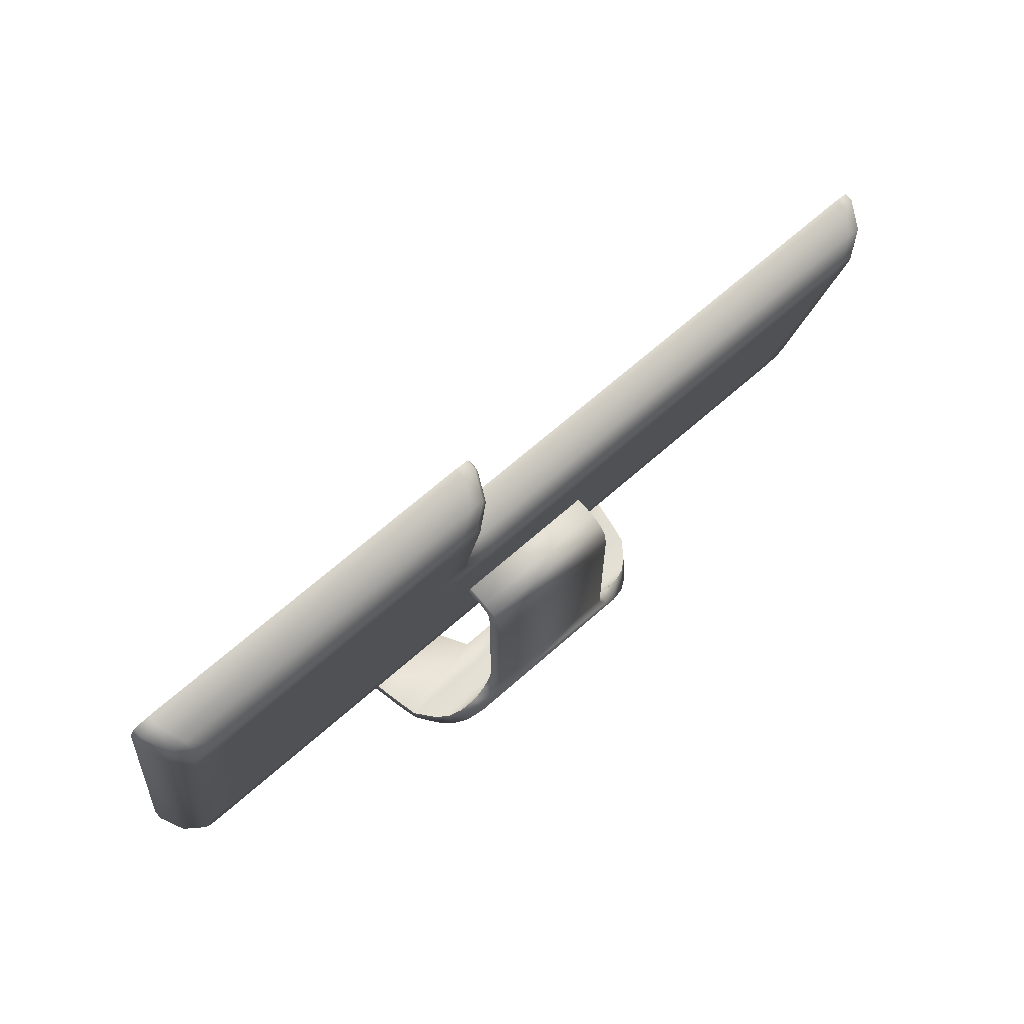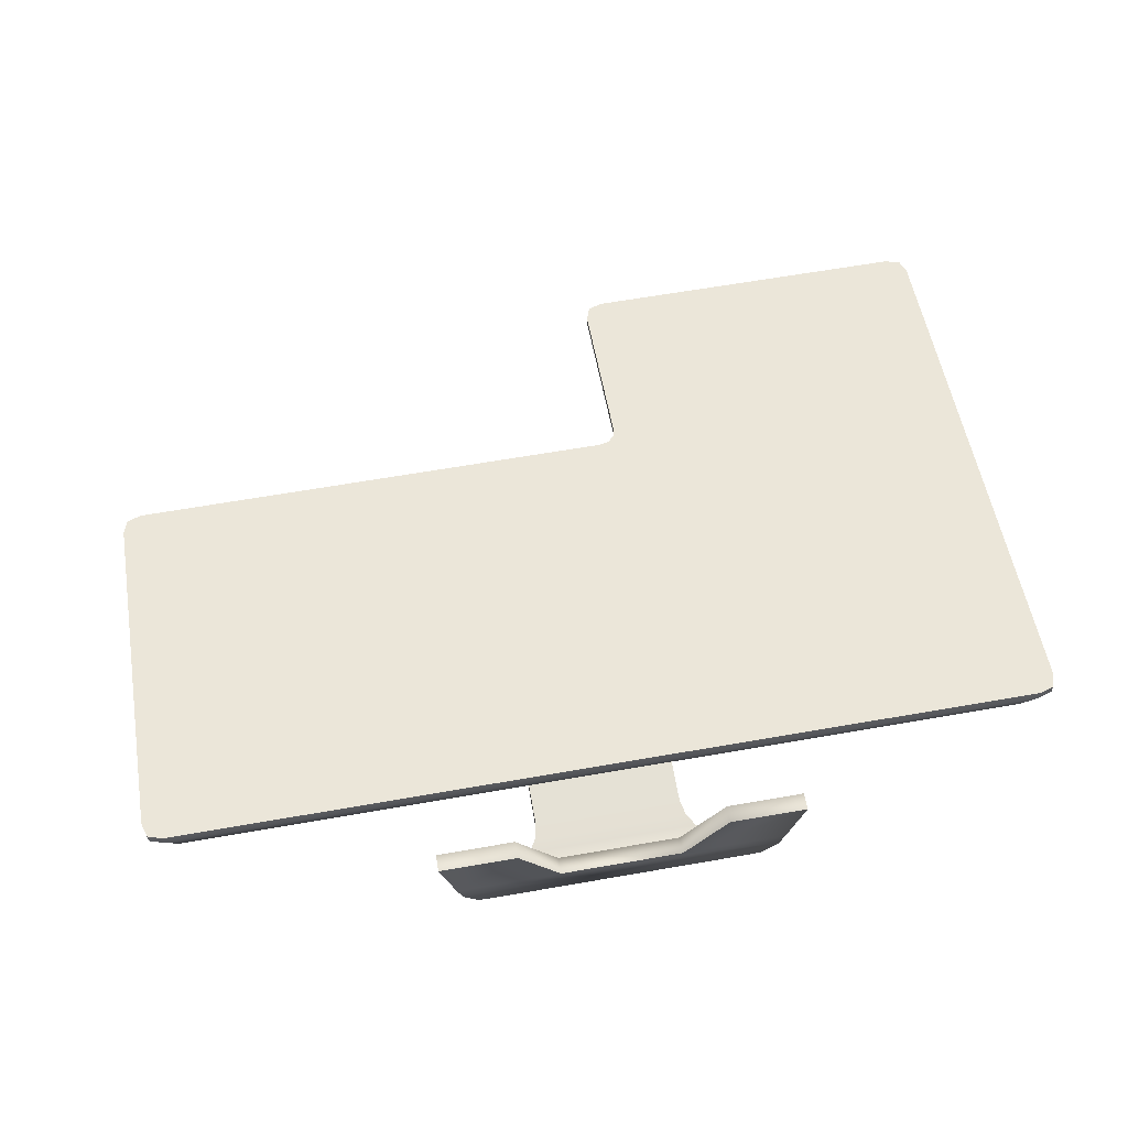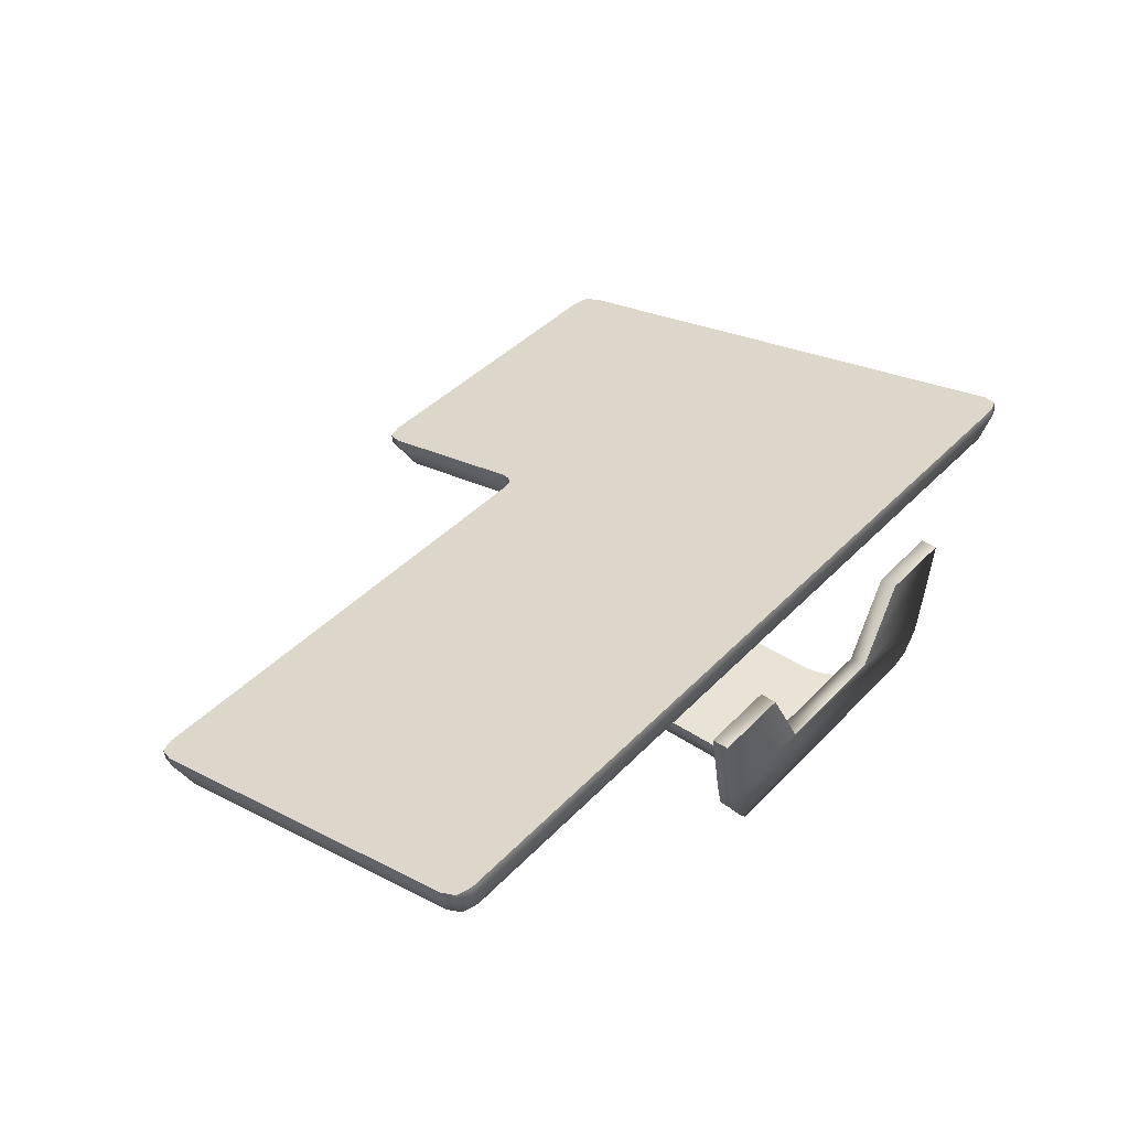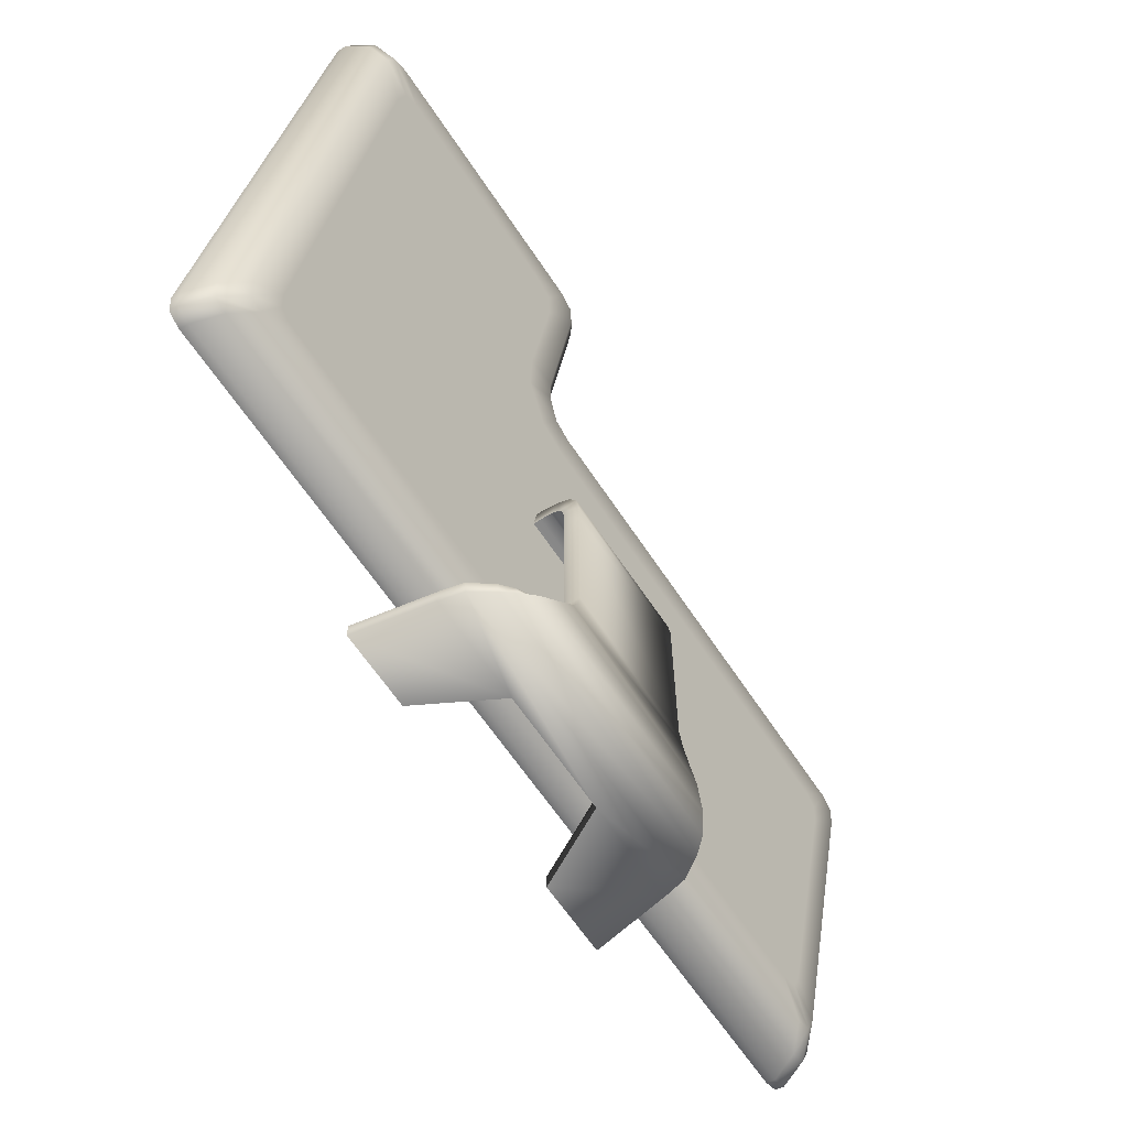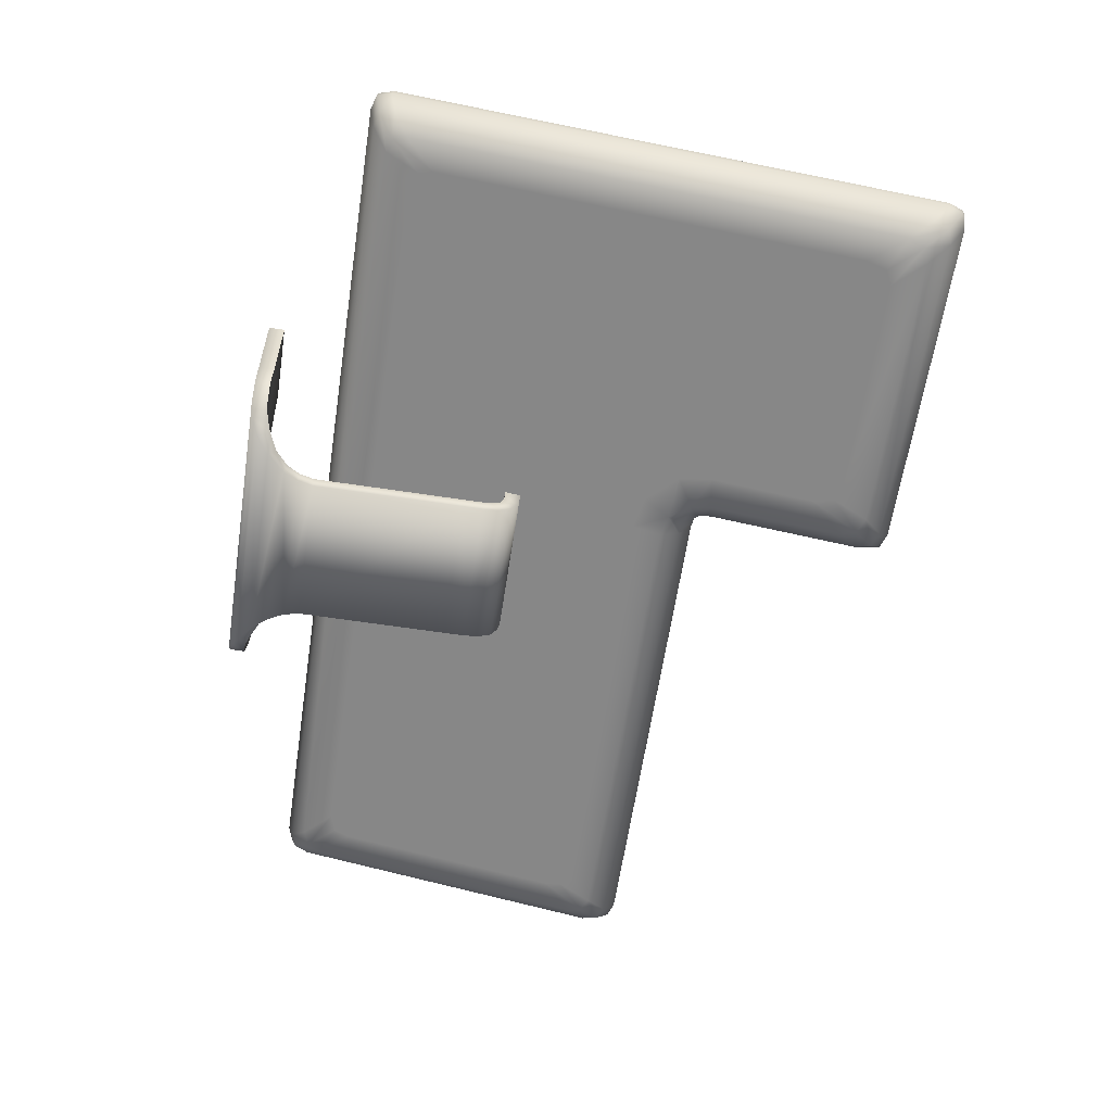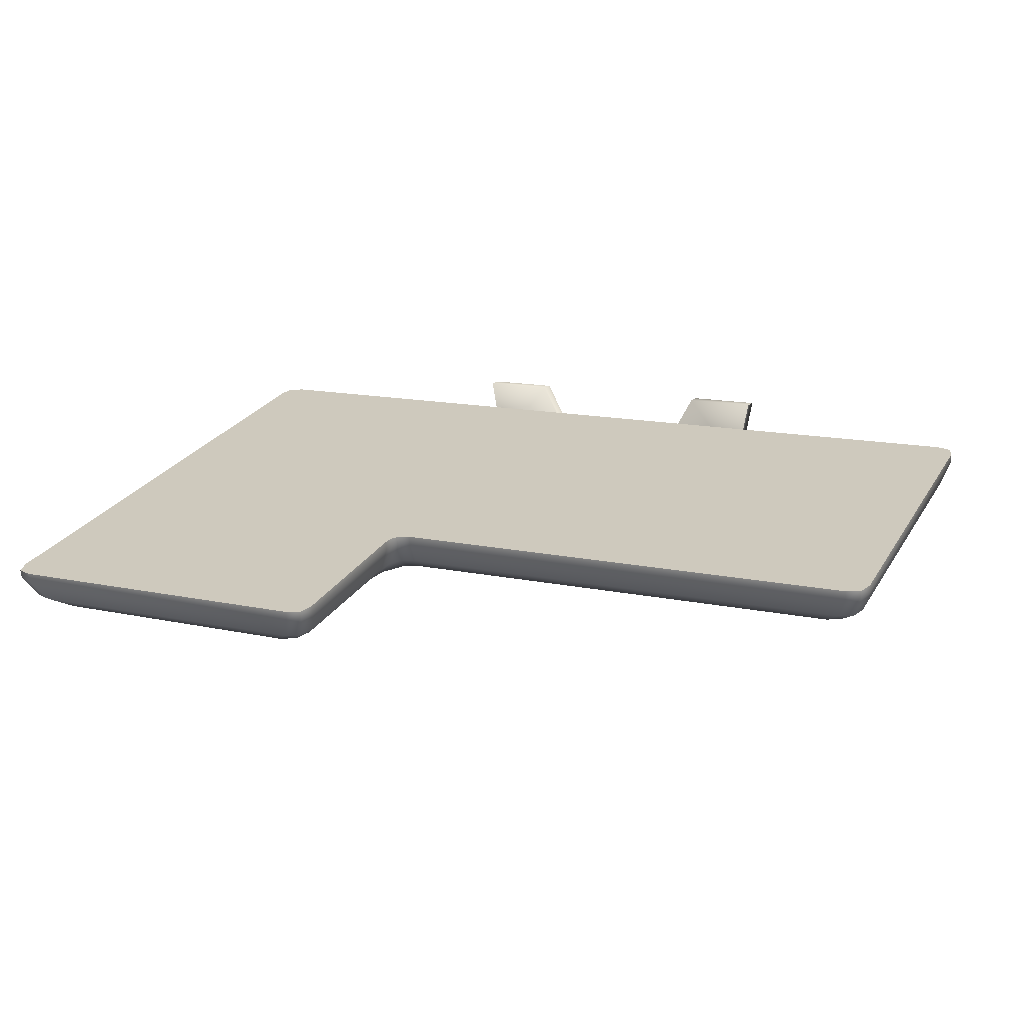
<metadata>
{"format":"obj","ext":"obj","renderer":"f3d","projection":"perspective","resolution":1024,"background":"white","views":[{"elev":67.6,"azim":138.5,"up":"+Y"},{"elev":65.2,"azim":-9.9,"up":"+Z"},{"elev":41.2,"azim":-51.0,"up":"+Z"},{"elev":-63.8,"azim":123.5,"up":"+Y"},{"elev":-62.9,"azim":81.3,"up":"+Z"},{"elev":14.2,"azim":-154.7,"up":"+Z"}]}
</metadata>
<code>
v  -33.79 7.607 1.527
v  32.32 6.167 1.796
v  -32.32 34.9 -3.572
v  6.066 36.34 -3.841
v  33.79 48.19 -6.056
v  7.53 49.63 -6.325
v  -32.32 6.167 1.796
v  33.79 7.607 1.527
v  -33.79 33.46 -3.303
v  4.601 34.9 -3.572
v  32.32 49.63 -6.325
v  6.066 48.19 -6.056
v  5.903 35.54 -3.692
v  5.415 35.06 -3.602
v  -27.86 9.693 -2.637
v  29.51 11.24 -2.925
v  -29.51 28.38 -6.129
v  5.025 30.01 -6.433
v  28.01 44.74 -9.186
v  10.35 42.87 -8.835
v  -29.51 11.28 -2.934
v  28.35 9.693 -2.637
v  -28.08 30.01 -6.433
v  10.35 35.24 -7.41
v  29.51 42.73 -8.811
v  12.3 44.74 -9.186
v  7.525 30.5 -6.524
v  9.846 32.78 -6.951
v  -31.5 6.475 -0.8711
v  -30.13 7.556 -2.237
v  -32.32 6.045 1.139
v  32.99 7.941 -1.145
v  31.66 9.065 -2.519
v  33.79 7.484 0.8702
v  -32.99 32.17 -5.673
v  -31.68 30.62 -6.547
v  -33.79 33.33 -3.96
v  4.705 33.74 -5.911
v  4.857 32.2 -6.842
v  4.601 34.77 -4.229
v  31.51 48.36 -8.699
v  30.16 46.84 -9.578
v  32.32 49.51 -6.983
v  6.834 46.88 -8.422
v  8.108 45.29 -9.289
v  6.066 48.07 -6.714
v  -32.99 7.945 -1.146
v  -31.67 9.077 -2.521
v  -33.79 7.484 0.8702
v  31.54 6.521 -0.8796
v  30.25 7.677 -2.26
v  32.32 6.045 1.139
v  -31.53 33.66 -5.946
v  -30.23 32.17 -6.837
v  -32.32 34.77 -4.229
v  6.727 35.84 -6.297
v  8.017 35.5 -7.46
v  6.066 36.21 -4.498
v  6.529 34.85 -6.112
v  5.903 35.41 -4.349
v  7.694 34.07 -7.192
v  33.03 46.87 -8.421
v  31.77 45.27 -9.284
v  33.79 48.07 -6.714
v  8.382 48.41 -8.707
v  9.794 46.95 -9.599
v  7.53 49.51 -6.983
v  5.786 33.97 -5.956
v  6.454 32.55 -6.908
v  5.415 34.93 -4.259
v  28.05 44.73 -9.183
v  -33.43 34.42 -4.163
v  -33.43 34.54 -3.506
v  -31.31 31.7 -6.75
v  -29.21 29.56 -6.35
v  -32.63 33.26 -5.877
v  6.425 49.15 -6.916
v  6.425 49.28 -6.259
v  8.593 46.5 -9.514
v  10.81 44.35 -9.113
v  7.241 48.02 -8.634
v  33.43 49.28 -6.259
v  33.43 49.15 -6.916
v  31.31 46.44 -9.504
v  29.13 44.22 -9.089
v  32.63 48 -8.63
v  33.43 6.398 1.073
v  33.43 6.521 1.73
v  31.31 7.994 -2.319
v  29.21 10.16 -2.723
v  32.63 6.86 -0.9431
v  -33.43 6.521 1.73
v  -33.43 6.398 1.073
v  -31.31 7.981 -2.317
v  -29.2 10.13 -2.718
v  -32.63 6.855 -0.9421
v  12.43 42.85 -8.833
v  13.15 31.73 -6.754
v  27.17 42.75 -8.814
v  -27.88 11.44 -2.963
v  12.73 19.46 -4.462
v  -28.06 28.03 -6.064
v  8.044 48.19 -6.056
v  17.44 28.46 -2.37
v  31.32 48.19 -6.056
v  -32.32 33.24 -3.262
v  12.69 26.51 -2.006
v  13.48 26.84 -2.067
v  14.26 27.16 -2.127
v  -32.32 8.203 1.416
v  10.74 0.01438 -5.891
v  -6.394 3.079 -8.102
v  5.566 18.33 -8.102
v  -5.566 21.13 -5.296
v  13.29 -3e-06 3.077
v  -13.29 -4e-06 3.077
v  -12.24 -2e-06 -2.583
v  12.24 -1e-06 -2.583
v  6.394 3.079 -8.102
v  -10.74 0.01438 -5.891
v  8.842 0.7806 -7.549
v  -8.842 0.7806 -7.549
v  7.646 -4e-06 3.077
v  -7.646 -4e-06 3.077
v  4.54 -1e-06 -2.583
v  -4.54 -2e-06 -2.583
v  -5.566 5.359 -8.102
v  5.566 5.359 -8.102
v  5.566 21.13 -3.737
v  -5.566 21.13 -3.737
v  5.566 21.13 -5.296
v  -5.566 18.33 -8.102
v  5.566 20.43 -7.4
v  -5.566 20.43 -7.4
v  10.74 1.185 -5.74
v  -6.394 3.258 -6.935
v  5.566 18.14 -6.937
v  -5.566 19.97 -5.107
v  13.29 1.194 3.077
v  -13.29 1.194 3.077
v  -12.24 1.194 -2.583
v  12.24 1.194 -2.583
v  6.394 3.258 -6.935
v  -10.74 1.185 -5.74
v  8.842 1.708 -6.819
v  -8.842 1.708 -6.819
v  7.646 1.194 3.077
v  -7.646 1.194 3.077
v  4.54 1.194 -2.583
v  -4.54 1.194 -2.583
v  -5.566 5.359 -6.922
v  5.566 5.359 -6.922
v  5.566 19.95 -3.737
v  -5.566 19.95 -3.737
v  5.566 19.97 -5.107
v  -5.566 18.14 -6.937
v  5.566 19.6 -6.566
v  -5.566 19.6 -6.566
v  -5.566 16.78 -8.102
v  5.566 16.78 -8.102
v  5.566 16.61 -6.935
v  -5.566 16.61 -6.935
v  -5.566 19.51 -7.935
v  5.566 19.51 -7.935
v  -5.566 18.97 -6.879
v  5.566 18.97 -6.879
v  -5.566 20.95 -6.444
v  5.566 20.95 -6.444
v  -5.566 19.9 -5.909
v  5.566 19.9 -5.909
v  -7.499 1.754 -8.013
v  7.499 1.754 -8.013
v  -7.488 2.328 -7.001
v  7.488 2.328 -7.001
v  -9.867 0.2652 -6.85
v  9.867 0.2652 -6.85
v  -9.881 1.363 -6.413
v  9.881 1.363 -6.413
v  11.83 -0.009715 -4.306
v  -11.83 -0.009716 -4.306
v  11.87 1.135 -4.261
v  -11.87 1.135 -4.261
v  -5.838 4.181 -8.113
v  5.838 4.181 -8.113
v  -5.818 4.252 -6.918
v  5.818 4.252 -6.918
v  -4.542 1.135 -4.261
v  -4.569 1.185 -5.74
v  -4.618 1.363 -6.413
v  -4.703 1.708 -6.819
v  -4.851 2.328 -7.001
v  -5.07 3.258 -6.935
v  -5.305 4.252 -6.918
v  4.444 1.135 -4.261
v  4.389 1.185 -5.74
v  4.41 1.363 -6.413
v  4.493 1.708 -6.819
v  4.667 2.328 -7.001
v  4.945 3.258 -6.935
v  5.24 4.252 -6.918
g monitor_2
f 52 2 7
f 7 31 52
f 55 3 10
f 10 40 55
f 64 5 8
f 8 34 64
f 37 49 1
f 1 9 37
f 43 67 6
f 6 11 43
f 46 58 4
f 4 12 46
f 31 7 92
f 92 93 31
f 2 52 87
f 87 88 2
f 73 3 55
f 55 72 73
f 13 4 58
f 58 60 13
f 43 11 82
f 82 83 43
f 78 6 67
f 67 77 78
f 14 13 60
f 60 70 14
f 10 14 70
f 70 40 10
f 30 15 22
f 22 51 30
f 33 16 25
f 25 63 33
f 36 17 21
f 21 48 36
f 39 18 23
f 23 54 39
f 42 19 26
f 26 66 42
f 45 20 24
f 24 57 45
f 48 21 95
f 95 94 48
f 51 22 90
f 90 89 51
f 54 23 75
f 75 74 54
f 24 28 61
f 61 57 24
f 63 25 85
f 85 84 63
f 66 26 80
f 80 79 66
f 94 95 15
f 15 30 94
f 89 90 16
f 16 33 89
f 74 75 17
f 17 36 74
f 69 27 18
f 18 39 69
f 28 27 69
f 69 61 28
f 84 85 71
f 71 19 42
f 84 71 42
f 79 80 20
f 20 45 79
f 52 31 29
f 29 50 52
f 38 53 55
f 55 40 38
f 64 34 32
f 32 62 64
f 35 47 49
f 49 37 35
f 41 65 67
f 67 43 41
f 44 56 58
f 58 46 44
f 96 29 31
f 31 93 96
f 87 52 50
f 50 91 87
f 72 55 53
f 53 76 72
f 56 59 60
f 60 58 56
f 86 41 43
f 43 83 86
f 77 67 65
f 65 81 77
f 34 87 91
f 91 32 34
f 37 72 76
f 76 35 37
f 59 68 70
f 70 60 59
f 68 38 40
f 40 70 68
f 46 77 81
f 81 44 46
f 50 29 30
f 30 51 50
f 62 32 33
f 33 63 62
f 47 35 36
f 36 48 47
f 53 38 39
f 39 54 53
f 65 41 42
f 42 66 65
f 56 44 45
f 45 57 56
f 96 47 48
f 48 94 96
f 91 50 51
f 51 89 91
f 76 53 54
f 54 74 76
f 59 56 57
f 57 61 59
f 86 62 63
f 63 84 86
f 81 65 66
f 66 79 81
f 94 30 29
f 29 96 94
f 89 33 32
f 32 91 89
f 74 36 35
f 35 76 74
f 38 68 69
f 69 39 38
f 68 59 61
f 61 69 68
f 84 42 41
f 41 86 84
f 79 45 44
f 44 81 79
f 73 72 37
f 37 9 73
f 78 77 46
f 46 12 78
f 64 83 82
f 82 5 64
f 62 86 83
f 83 64 62
f 88 87 34
f 34 8 88
f 49 93 92
f 92 1 49
f 47 96 93
f 93 49 47
f 100 15 95
f 95 21 100
f 28 24 98
f 22 27 28
f 28 90 22
f 27 22 101
f 101 18 27
f 97 98 24
f 24 20 97
f 97 20 80
f 80 26 97
f 97 26 19
f 19 99 97
f 97 99 98
f 19 71 85
f 19 85 25
f 19 25 99
f 98 99 25
f 25 16 98
f 90 28 98
f 98 16 90
f 15 100 101
f 101 22 15
f 23 102 17
f 17 75 23
f 18 101 102
f 102 23 18
f 101 100 102
f 100 21 17
f 17 102 100
f 10 3 106
f 106 107 10
f 108 109 13
f 13 14 108
f 107 108 14
f 14 10 107
f 104 4 13
f 13 109 104
f 105 103 104
f 105 11 6
f 6 103 105
f 103 6 78
f 78 12 103
f 4 104 103
f 103 12 4
f 104 8 5
f 5 105 104
f 11 105 5
f 5 82 11
f 106 3 73
f 73 9 106
f 7 110 1
f 1 92 7
f 107 110 7
f 7 2 107
f 108 107 2
f 2 88 108
f 8 109 108
f 108 88 8
f 109 8 104
f 107 106 110
f 106 9 1
f 1 110 106
f 119 112 183
f 183 184 119
f 120 111 179
f 179 180 120
f 121 122 171
f 171 172 121
f 176 111 120
f 120 175 176
f 132 113 160
f 160 159 132
f 126 117 180
f 124 116 117
f 117 126 124
f 125 118 115
f 115 123 125
f 129 131 114
f 114 130 129
f 134 133 164
f 164 163 134
f 167 114 131
f 131 168 167
f 185 193 151
f 191 192 136
f 136 173 191
f 146 177 189
f 189 190 146
f 162 151 152
f 152 161 162
f 181 194 149
f 149 142 181
f 141 140 148
f 148 150 141
f 155 153 154
f 154 138 155
f 165 156 137
f 137 166 165
f 169 158 157
f 157 170 169
f 125 149 150
f 150 126 125
f 183 185 151
f 151 127 183
f 160 161 152
f 152 128 160
f 179 181 142
f 142 118 179
f 180 182 144
f 144 120 180
f 116 140 141
f 141 117 116
f 148 124 126
f 126 150 148
f 139 115 118
f 118 142 139
f 115 139 147
f 147 123 115
f 147 149 125
f 125 123 147
f 112 171 173
f 173 136 112
f 172 174 145
f 145 121 172
f 122 175 177
f 177 146 122
f 111 176 178
f 178 135 111
f 159 162 156
f 156 132 159
f 184 186 143
f 143 119 184
f 130 114 138
f 138 154 130
f 129 153 155
f 155 131 129
f 163 165 158
f 158 134 163
f 113 164 166
f 166 137 113
f 114 167 169
f 169 138 114
f 168 170 157
f 157 133 168
f 127 159 160
f 160 128 127
f 156 162 161
f 161 137 156
f 160 113 137
f 137 161 160
f 159 127 151
f 151 162 159
f 132 163 164
f 164 113 132
f 158 165 166
f 166 157 158
f 163 132 156
f 156 165 163
f 164 133 157
f 157 166 164
f 134 167 168
f 168 133 134
f 138 169 170
f 170 155 138
f 167 134 158
f 158 169 167
f 168 131 155
f 155 170 168
f 119 172 171
f 171 112 119
f 190 191 173
f 173 146 190
f 171 122 146
f 146 173 171
f 119 143 174
f 174 172 119
f 121 176 175
f 175 122 121
f 177 144 188
f 188 189 177
f 175 120 144
f 144 177 175
f 176 121 145
f 145 178 176
f 126 180 179
f 179 125 126
f 179 118 125
f 144 182 187
f 187 188 144
f 150 187 182
f 182 141 150
f 179 111 135
f 135 181 179
f 117 141 182
f 182 180 117
f 128 184 183
f 183 127 128
f 185 136 192
f 192 193 185
f 183 112 136
f 136 185 183
f 184 128 152
f 152 186 184
f 142 149 147
f 147 139 142
f 124 148 140
f 140 116 124
f 150 149 194
f 194 187 150
f 187 194 195
f 195 188 187
f 195 196 189
f 189 188 195
f 196 197 190
f 190 189 196
f 197 198 191
f 191 190 197
f 198 199 192
f 192 191 198
f 199 200 193
f 193 192 199
f 193 200 152
f 152 151 193
f 194 181 135
f 135 195 194
f 195 135 178
f 178 196 195
f 196 178 145
f 145 197 196
f 197 145 174
f 174 198 197
f 198 174 143
f 143 199 198
f 199 143 186
f 186 200 199
f 200 186 152

</code>
